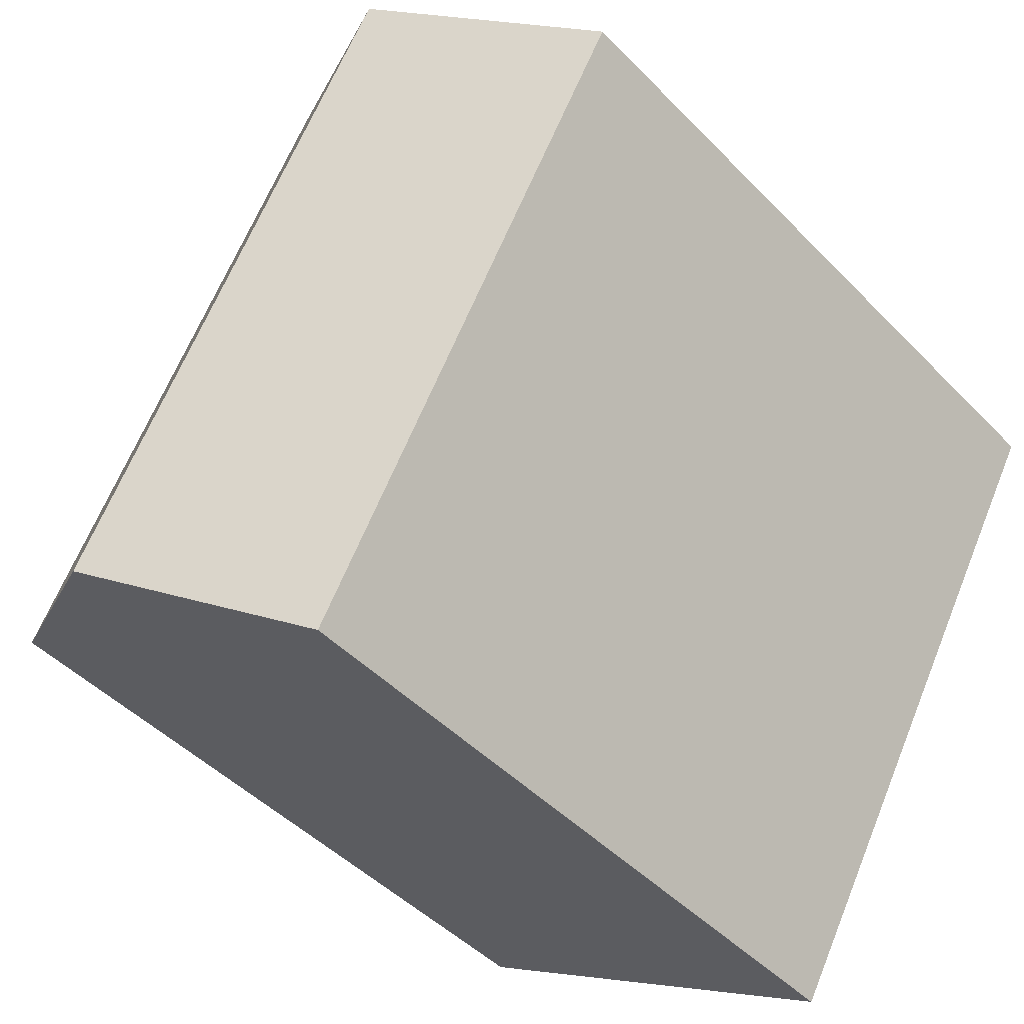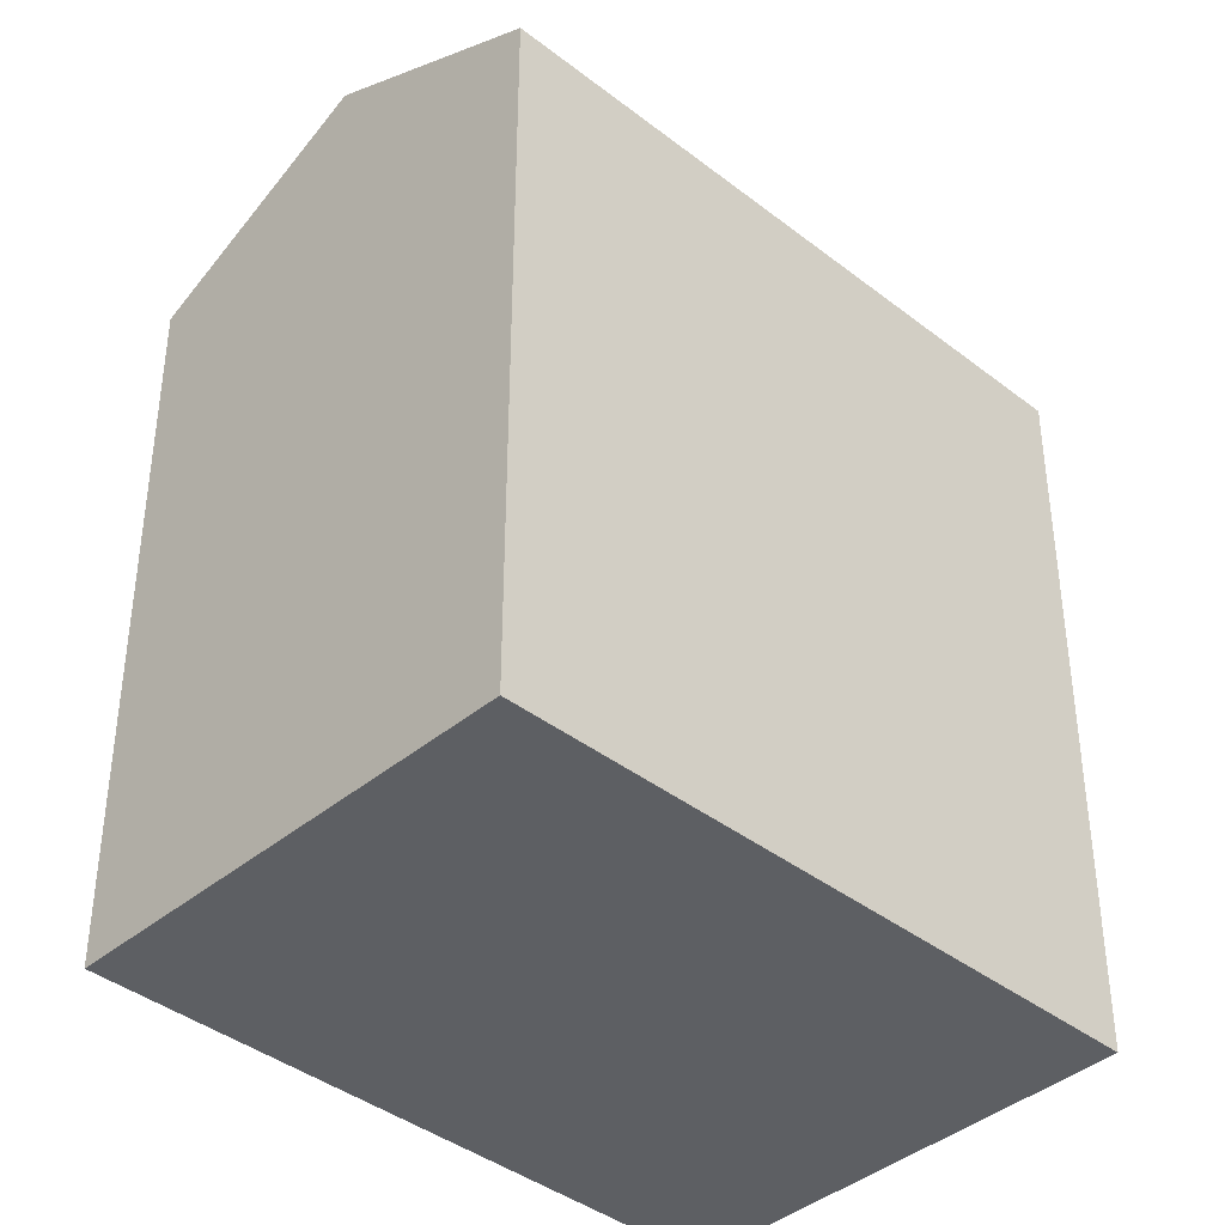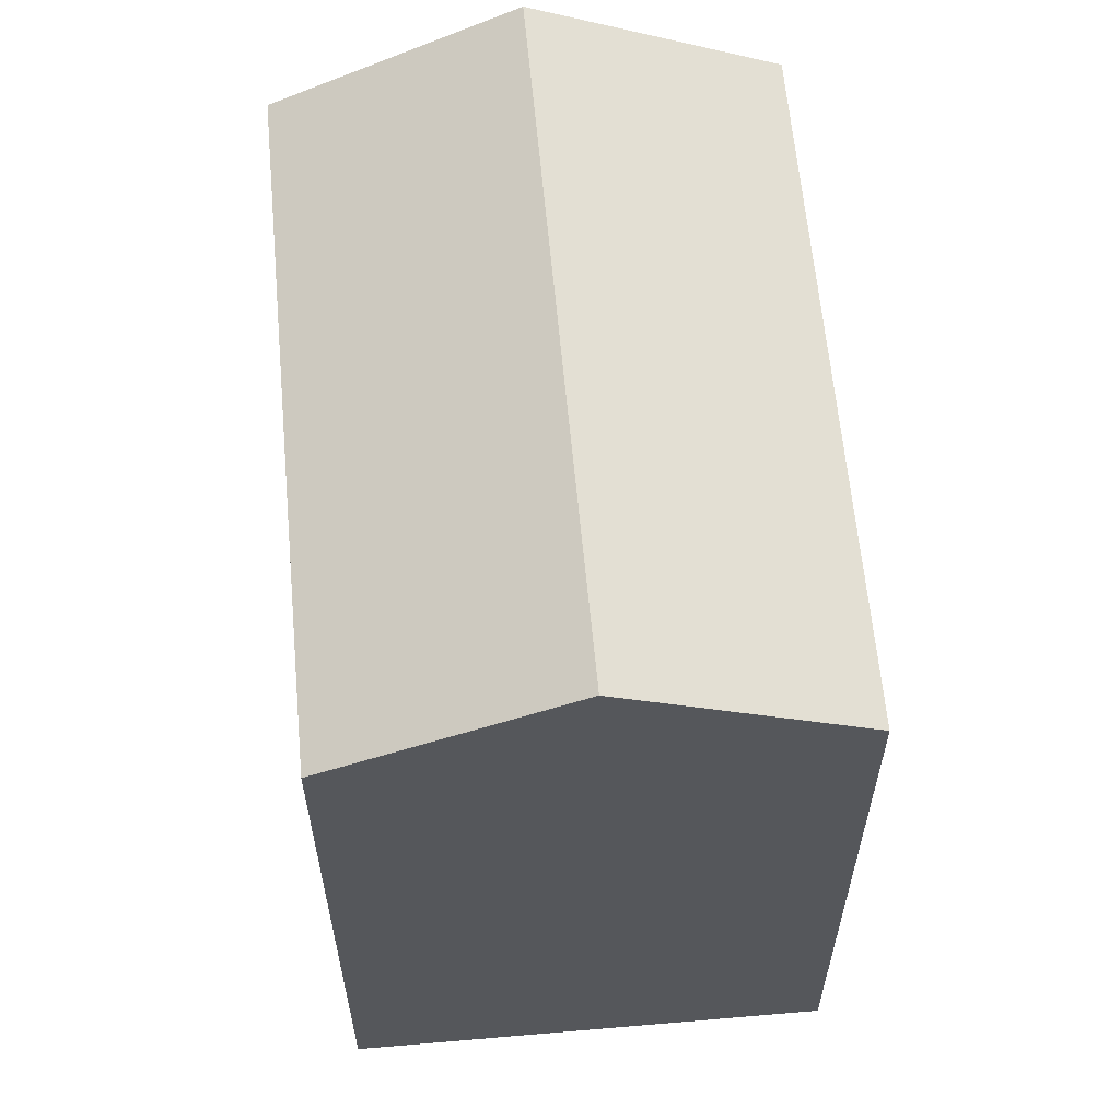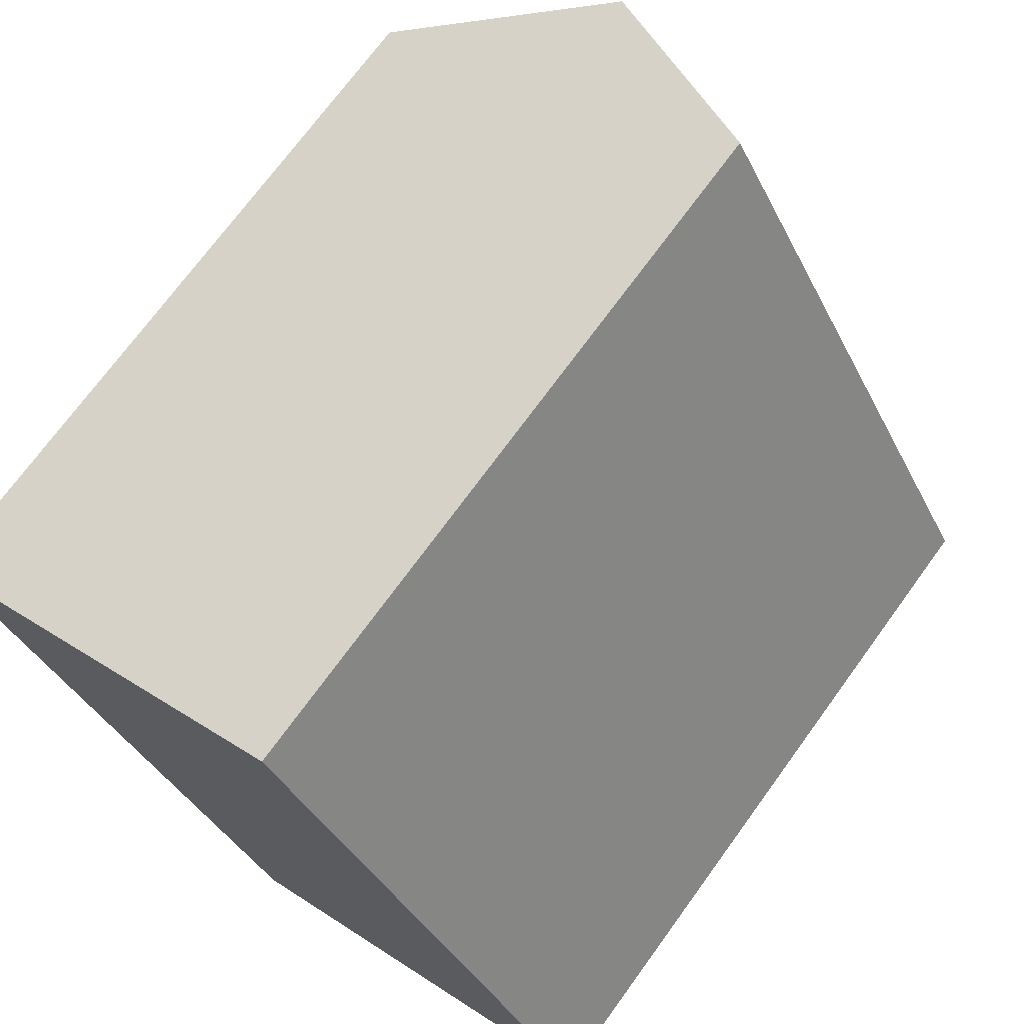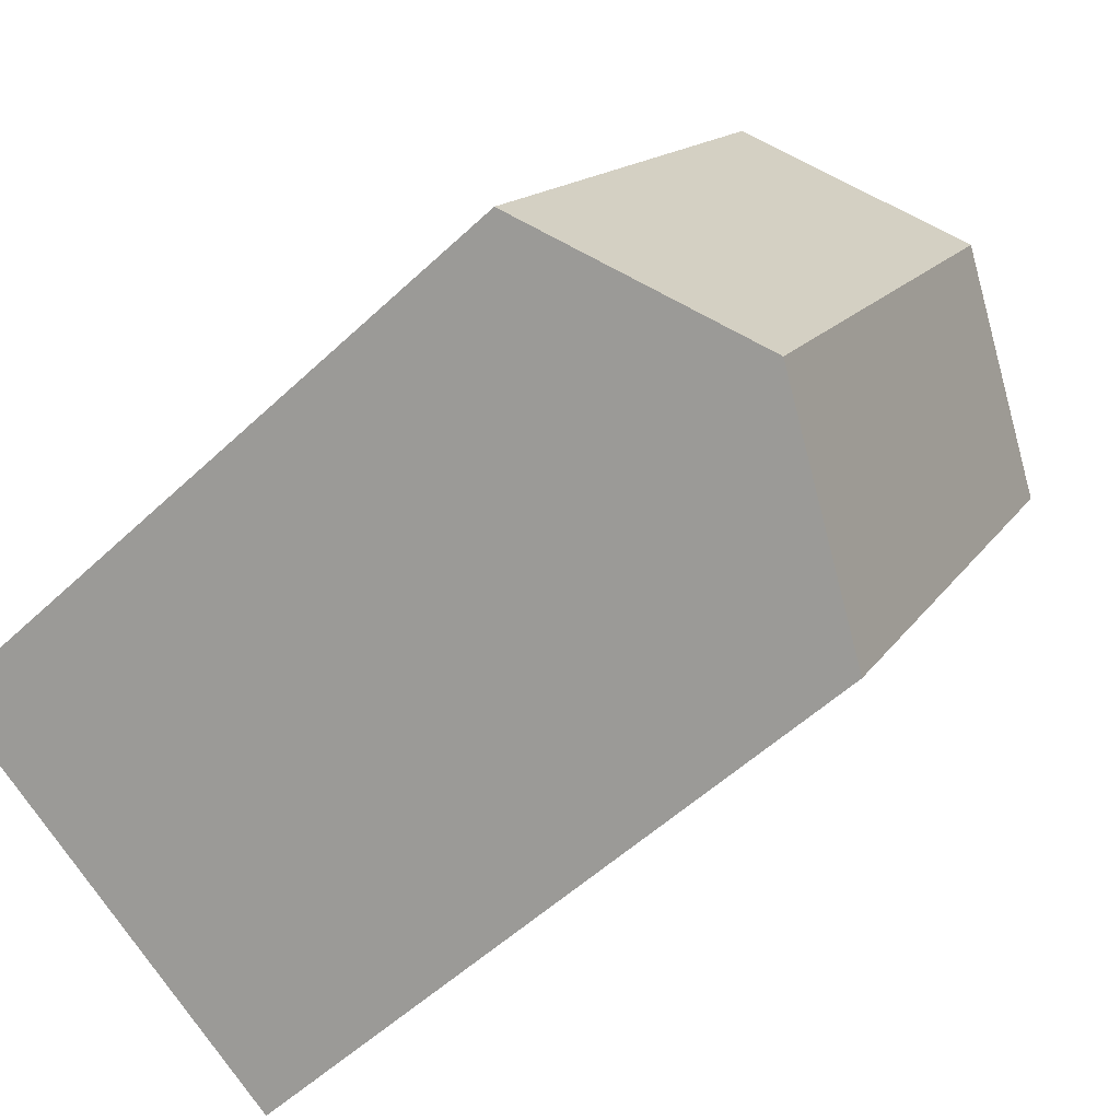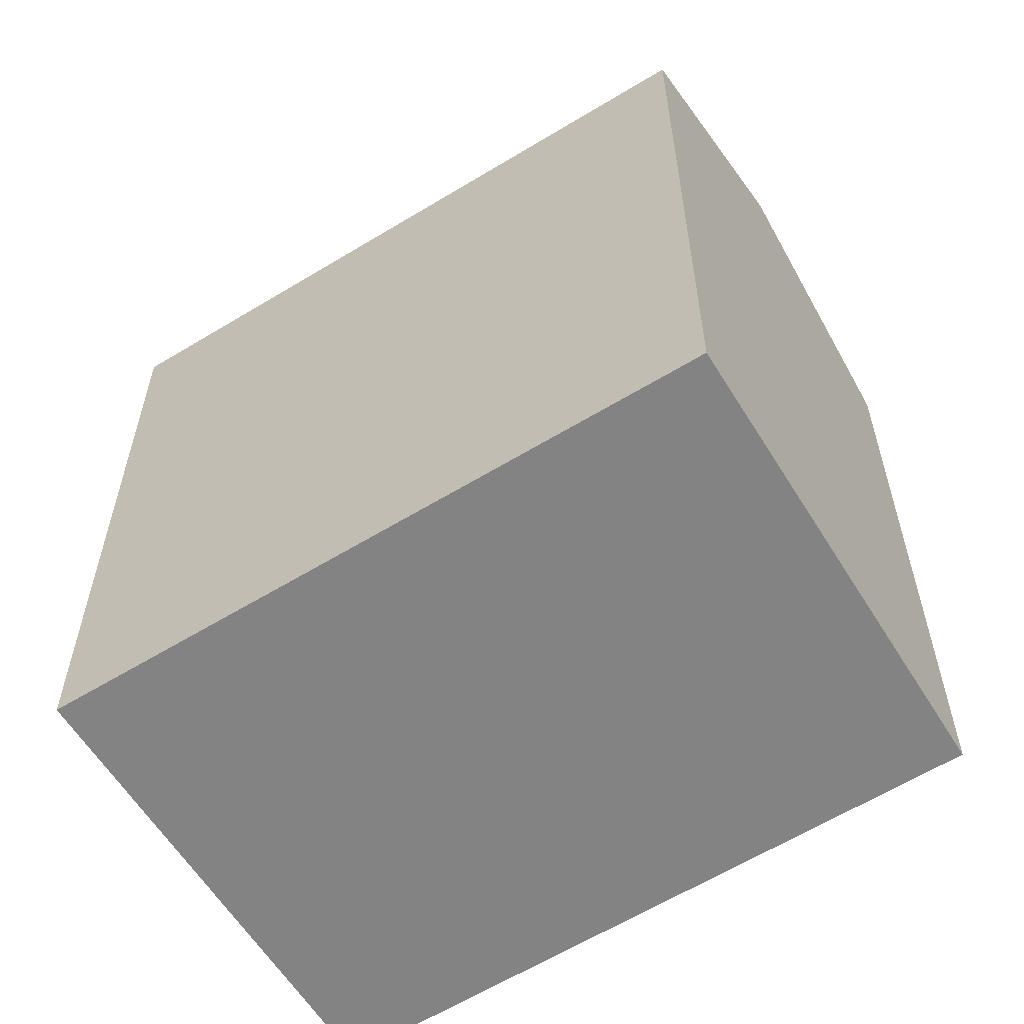
<metadata>
{"format":"obj","ext":"obj","renderer":"f3d","projection":"perspective","resolution":1024,"background":"white","views":[{"elev":-46.2,"azim":-139.2,"up":"+Z"},{"elev":-40.0,"azim":16.3,"up":"+Y"},{"elev":62.5,"azim":144.9,"up":"+Y"},{"elev":71.7,"azim":36.0,"up":"+Z"},{"elev":-53.7,"azim":135.0,"up":"+Z"},{"elev":-61.1,"azim":-87.9,"up":"+Y"}]}
</metadata>
<code>
v  5.761 22.96 3.254
v  9.292 19.81 -16.27
v  0 19.81 1.213e-15
v  15.01 22.96 -12.95
v  20.24 20.08 -9.91
v  16.72 19.81 -2.597
v  20.77 19.79 -9.605
v  15.68 19.82 -0.795
v  10.94 20.13 6.177
v  11.47 19.84 6.481
v  11.47 -3.968e-16 6.481
v  0 0 0
v  5.761 -1.993e-16 3.254
v  10.94 -3.782e-16 6.177
v  16.72 1.59e-16 -2.597
v  20.77 5.881e-16 -9.605
v  15.68 4.868e-17 -0.795
v  20.24 6.068e-16 -9.91
v  15.01 7.927e-16 -12.95
v  9.292 9.961e-16 -16.27
g defaultobject
f 1 2 3
f 2 1 4
f 5 6 7
f 6 5 4
f 6 4 1
f 6 1 8
f 8 1 9
f 8 9 10
f 3 9 1
f 9 3 10
f 10 3 11
f 11 3 12
f 11 12 13
f 11 13 14
f 11 8 10
f 8 11 6
f 6 11 7
f 7 11 15
f 7 15 16
f 15 11 17
f 5 2 4
f 2 5 7
f 2 7 16
f 2 16 18
f 2 18 19
f 2 19 20
f 20 3 2
f 3 20 12
f 15 18 16
f 18 15 19
f 19 15 20
f 20 15 12
f 12 15 17
f 12 17 14
f 14 17 11
f 12 14 13

</code>
